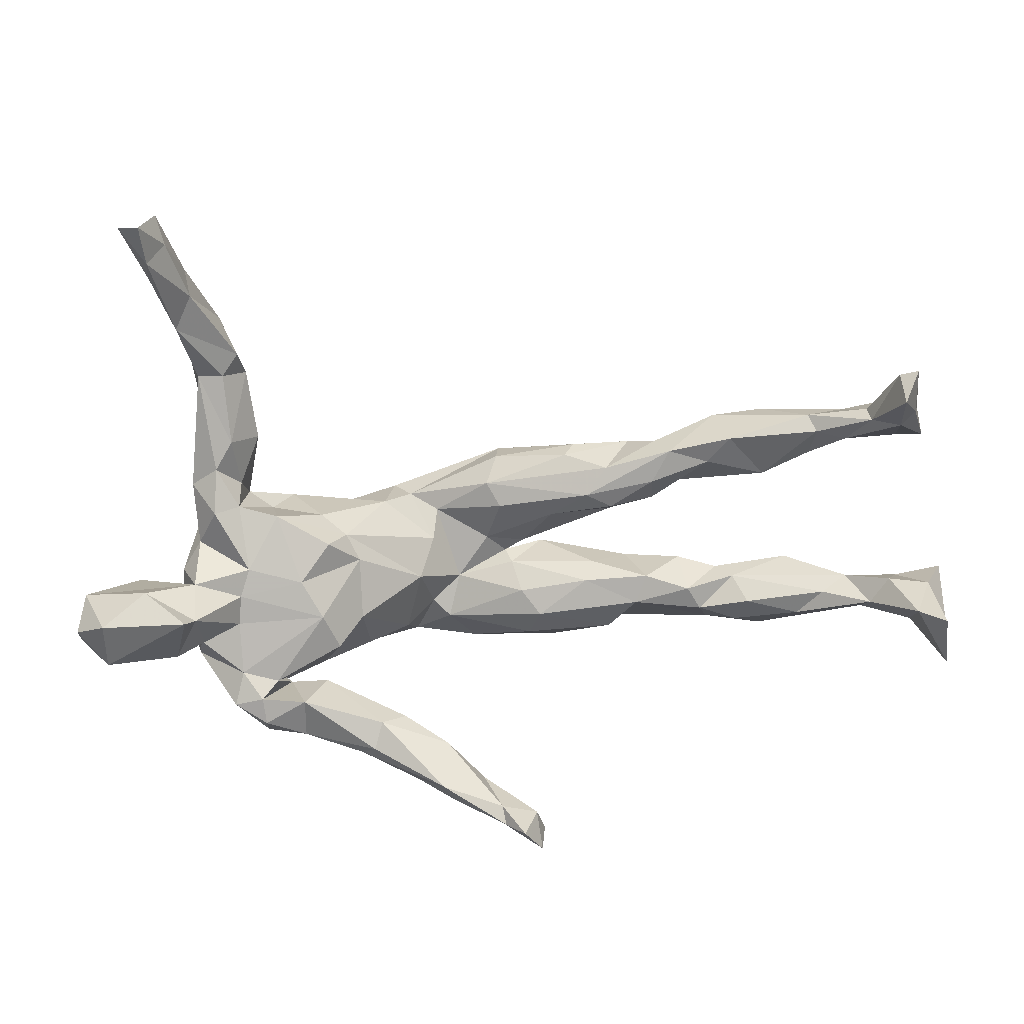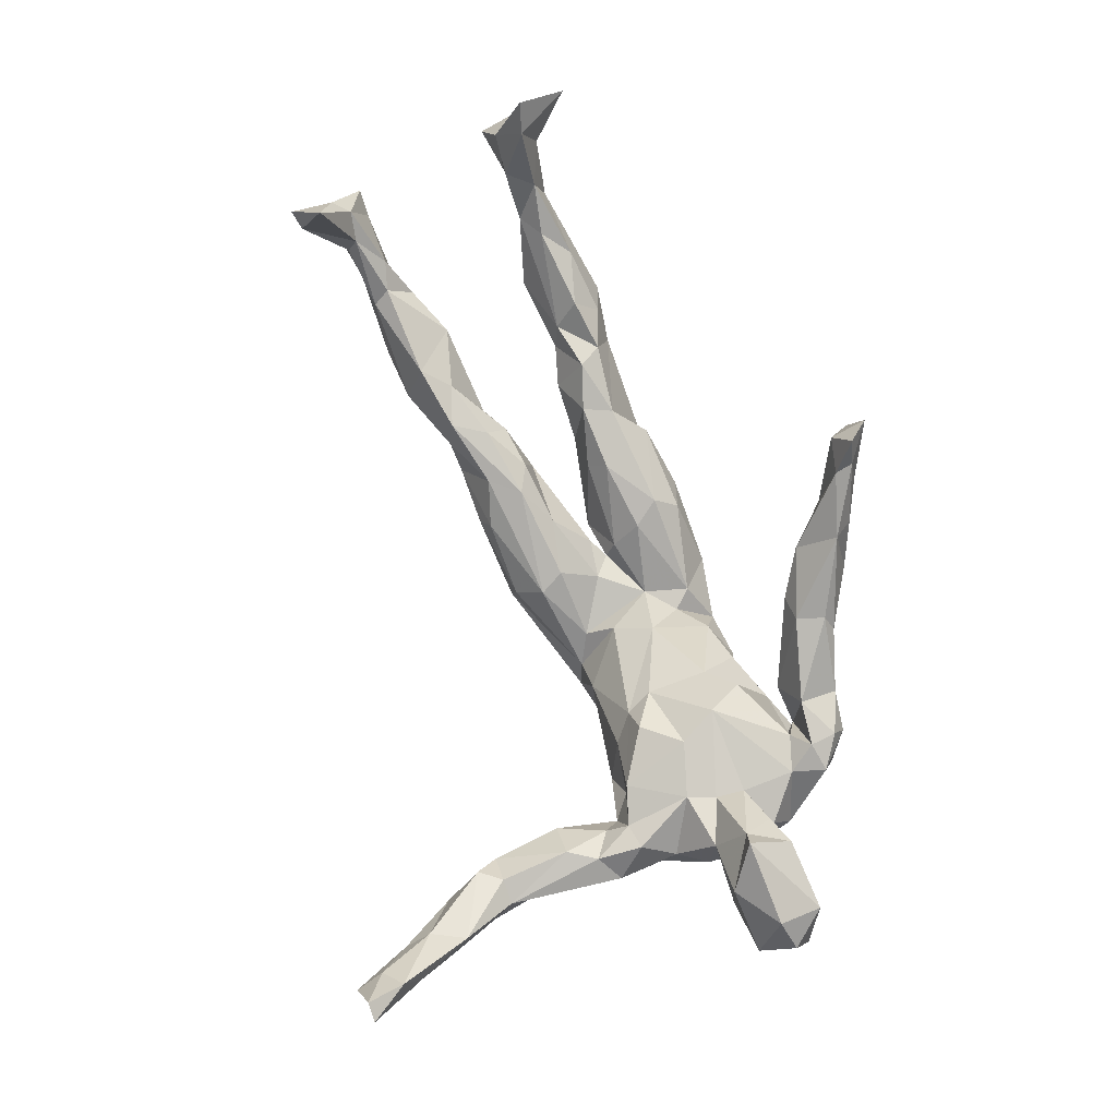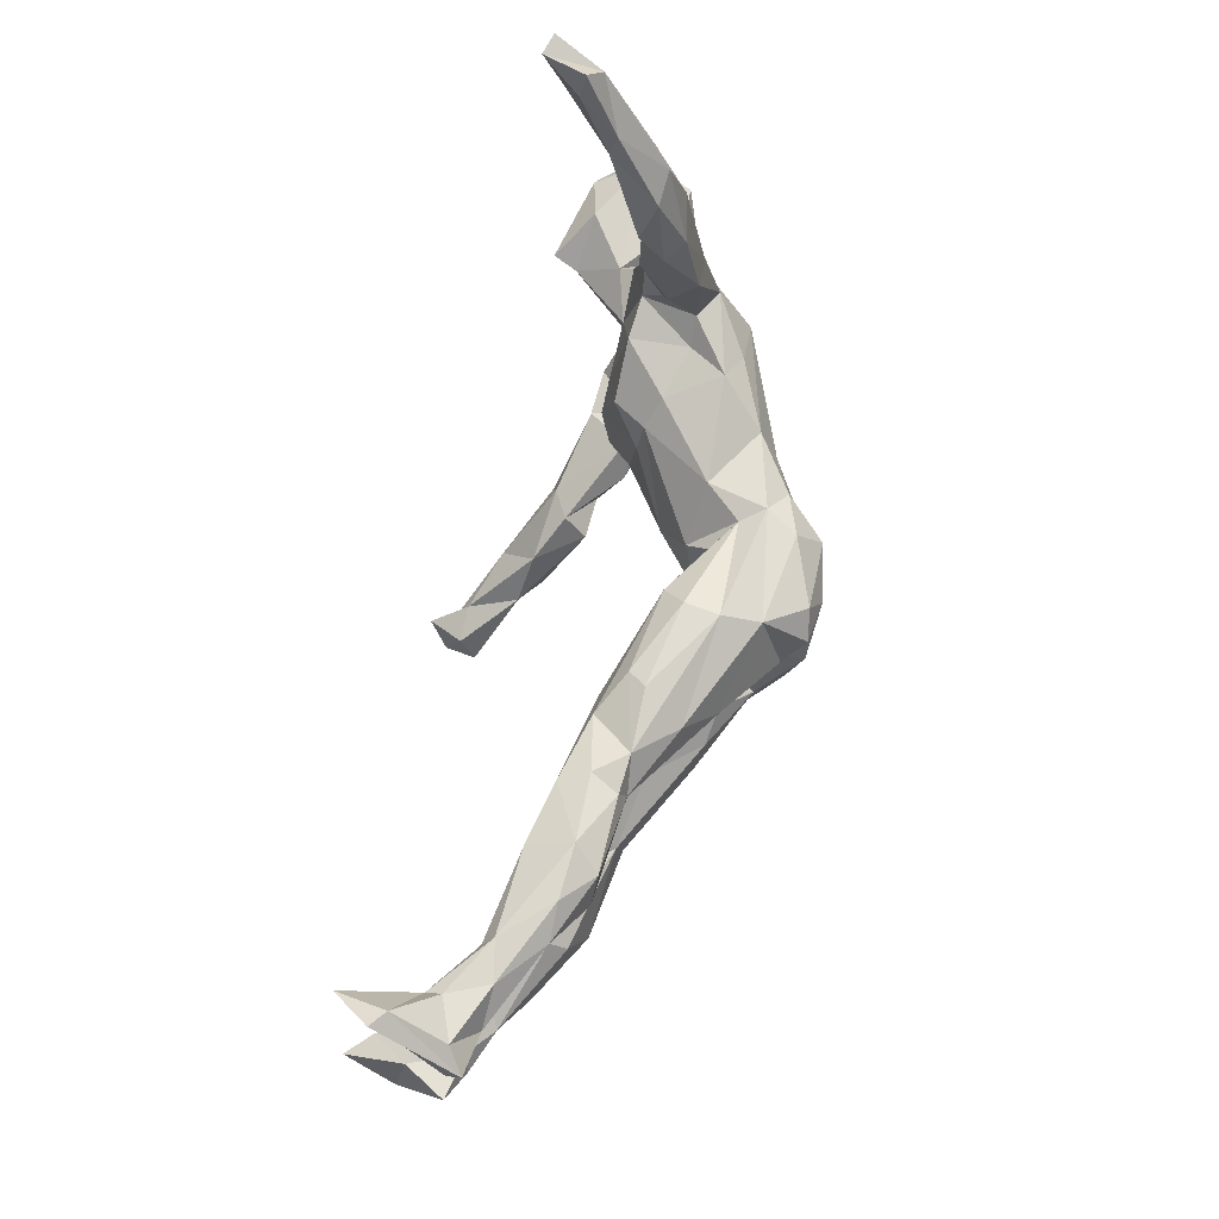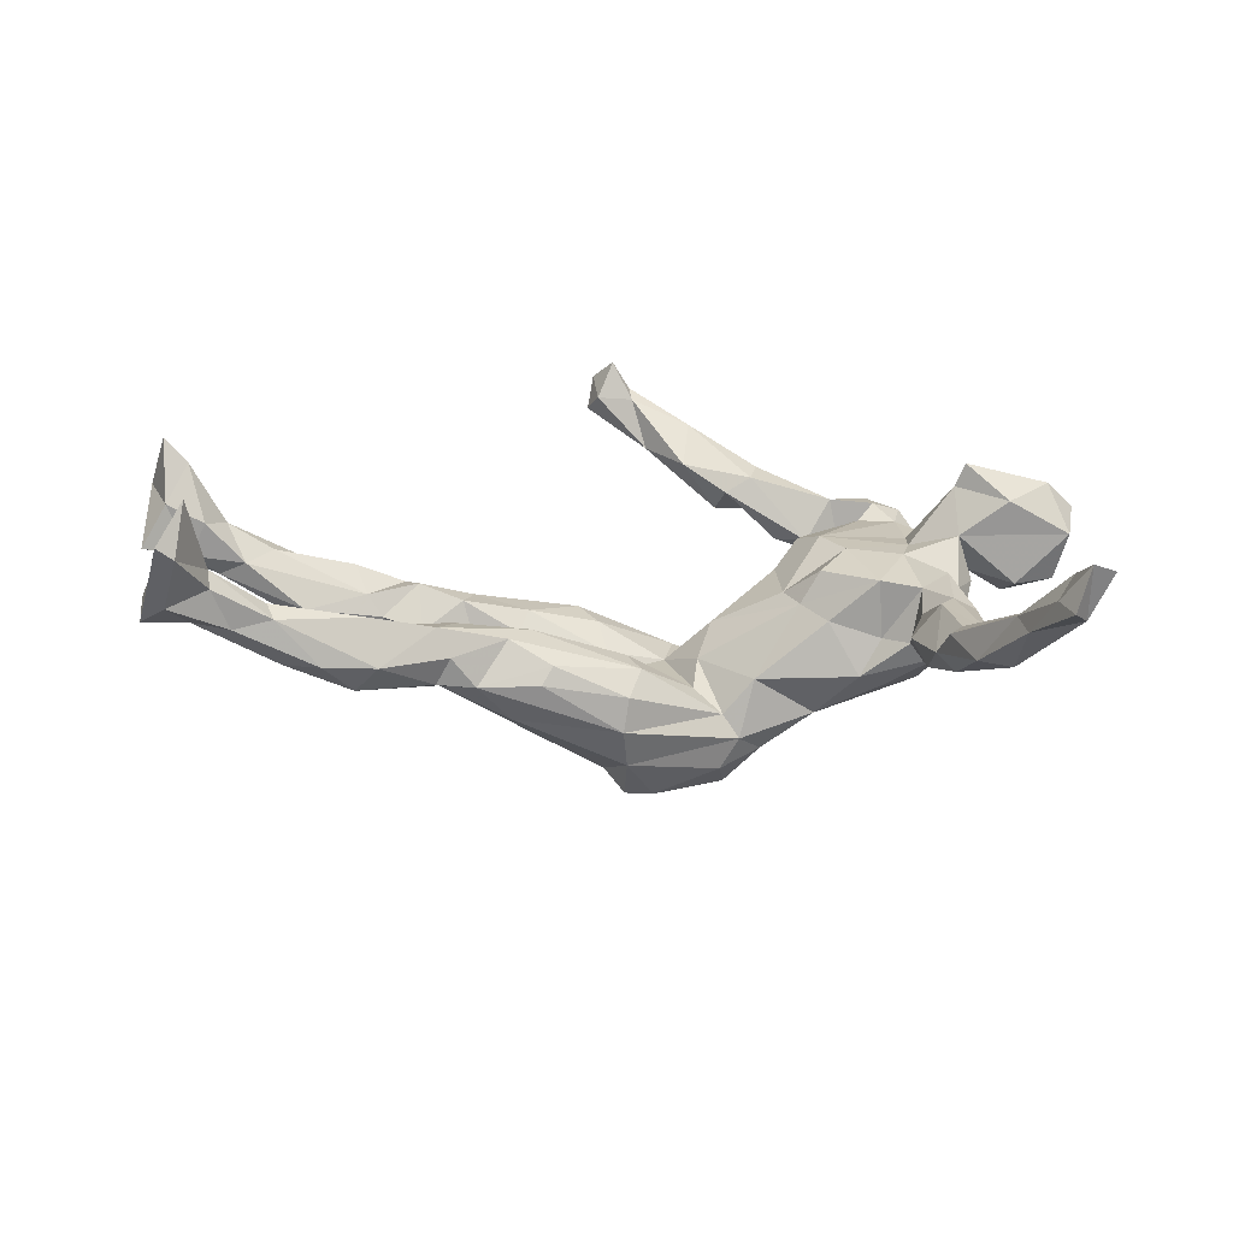
<metadata>
{"format":"obj","ext":"obj","renderer":"f3d","projection":"perspective","resolution":1024,"background":"white","views":[{"elev":9.9,"azim":-6.5,"up":"+Y"},{"elev":79.7,"azim":-107.5,"up":"+Z"},{"elev":79.0,"azim":101.8,"up":"+Y"},{"elev":17.1,"azim":177.8,"up":"+Z"}]}
</metadata>
<code>
v 0.07245 -0.04756 -0.2858
v -0.653 -0.09015 0.1376
v 0.677 0.2596 0.1164
v -0.3314 -0.1274 -0.1196
v -0.284 -0.2613 0.01682
v -0.2458 0.07459 -0.000152
v -0.05513 -0.3508 0.2177
v 0.3534 0.1522 -0.07059
v 0.7383 0.2102 0.08199
v 0.01644 -0.3483 0.1776
v -0.1086 0.09355 -0.184
v -0.1816 -0.1635 -0.1354
v 0.6888 -0.09184 0.07144
v -0.5084 -0.1336 0.04527
v 0.2138 0.1 0.000314
v 0.7723 -0.06354 0.07891
v -0.04329 -0.2908 0.1635
v -0.2928 0.09743 -0.08354
v 0.0389 -0.3753 0.2565
v -0.446 -0.1165 0.1186
v 0.7785 -0.03323 0.1687
v 0.2309 -0.0493 -0.1649
v -0.3255 -0.1941 0.08925
v -0.4537 0.06197 -0.02513
v 0.8175 -0.01842 0.102
v -0.3514 0.2145 0.01571
v -0.4641 0.5029 0.1136
v -0.4817 -0.0688 0.0417
v -0.4606 0.4354 0.04164
v 0.5769 -0.1032 0.06382
v 0.1136 0.006149 -0.0943
v -0.5441 -0.08698 0.000237
v -0.04561 -0.1014 -0.1019
v 0.6164 -0.06304 0.08646
v 0.07004 -0.4052 0.3148
v 0.08403 -0.00701 -0.2375
v -0.3829 0.3593 0.06782
v -0.196 -0.1053 -0.1776
v 0.5682 -0.03724 -0.02772
v 0.09246 -0.03023 -0.07986
v 0.7453 -0.07015 0.2262
v -0.08802 0.03515 -0.2751
v 0.7038 -0.05564 0.04947
v -0.1252 -0.04531 -0.245
v 0.08373 -0.01352 -0.1083
v 0.7833 -0.07945 0.265
v -0.4596 -0.07641 -0.003164
v 0.3906 -0.06456 0.02773
v -0.3013 -0.2156 0.01543
v -0.2818 -0.2254 0.1177
v 0.1056 -0.07562 -0.04234
v 0.1331 -0.07598 -0.2205
v -0.4747 -0.06355 0.2156
v 0.3845 -0.0196 -0.03825
v -0.4452 0.1773 -0.01588
v -0.3886 -0.0943 0.08577
v 0.06956 0.0718 -0.2803
v 0.3331 0.09138 -0.02215
v 0.4777 -0.1221 0.01663
v -0.194 -0.2465 0.04544
v -0.6196 -0.05189 0.029
v 0.1794 0.05296 -0.1778
v -0.2795 -0.2875 0.09389
v -0.09061 -0.3622 0.1324
v -0.3808 0.1378 0.02994
v 0.3343 0.191 -0.01482
v 0.6798 0.2438 0.141
v -0.3425 -0.2822 0.0743
v 0.3542 0.1797 0.03019
v 0.2625 -0.1426 -0.04306
v 0.08748 -0.1627 -0.213
v -0.5299 0.5746 0.23
v -0.4623 0.1378 0.03669
v 0.7947 -0.1568 0.2322
v -0.2154 -0.05172 -0.1572
v -0.4559 0.4599 0.1246
v -0.07824 0.09234 -0.2336
v -0.1115 -0.2531 0.1241
v 0.175 -0.02869 -0.1734
v -0.3222 0.08519 0.06764
v -0.2047 0.04219 0.01892
v -0.5061 0.5915 0.1654
v -0.1848 -0.3125 0.1294
v -0.4115 0.4184 0.04645
v 0.2033 0.09788 -0.1737
v -0.5617 0.5745 0.2198
v 0.1509 -0.1297 -0.2019
v 0.2165 -0.05452 -0.01573
v 0.2611 -0.1049 -0.1557
v -0.03887 -0.1027 -0.285
v 0.04318 -0.4023 0.271
v -0.4804 0.4048 0.113
v -0.4907 -0.1354 0.1397
v -0.3707 -0.002129 0.08515
v -0.3836 -0.1779 0.09094
v 0.3205 -0.04495 0.004509
v -0.5195 0.5164 0.2011
v 0.4551 0.2033 0.05436
v 0.3811 0.1181 -0.04156
v 0.4053 -0.09092 -0.07671
v -0.5299 0.5562 0.146
v 0.4388 0.2356 -0.01551
v -0.2413 -0.2046 0.05289
v 0.04908 0.01328 -0.09023
v 0.5375 0.1522 -0.02083
v 0.4478 -0.03468 -0.01828
v -0.03247 -0.3823 0.1955
v -0.3934 0.03007 -0.1068
v -0.3356 -0.2308 -0.02092
v 0.0683 0.1391 -0.209
v 0.5882 0.2439 0.06448
v 0.1303 0.00599 -0.1532
v 0.5223 0.2463 -0.009511
v 0.4909 -0.08356 0.05482
v -0.3853 0.1017 0.06025
v 0.1991 0.1809 -0.06408
v 0.7189 -0.03152 0.1379
v 0.5676 -0.01498 0.000498
v -0.4521 0.04002 0.04113
v -0.3852 -0.04752 0.08739
v -0.4586 -0.06706 0.1777
v -0.651 -0.1173 0.07876
v -0.3172 -0.2844 0.02766
v -0.2365 0.03565 0.07053
v 0.2711 0.06359 -0.08353
v -0.1212 -0.1585 -0.2143
v -0.4606 -0.02044 0.1089
v -0.3825 -0.2572 0.009916
v -0.09339 -0.1407 -0.07553
v 0.7802 0.2548 0.06695
v 0.722 0.2375 0.1691
v -0.04737 0.01554 -0.07707
v 0.3262 0.1251 0.01984
v 0.03158 -0.1763 -0.1433
v -0.4258 0.09321 0.08088
v 0.2966 0.185 -0.06418
v 0.4135 -0.1008 0.02056
v -0.2835 -0.02519 0.08897
v -0.3696 0.3256 0.02907
v 0.1705 -0.1684 -0.1015
v -0.346 -0.2622 0.1094
v -0.5543 -0.02689 0.02735
v -0.153 -0.2561 0.1484
v -0.02647 -0.3692 0.1451
v 0.1125 -0.421 0.2325
v -0.4215 0.2109 -0.02395
v 0.1573 0.06155 -0.03655
v 0.7032 0.2868 0.258
v 0.07475 0.1637 -0.1472
v 0.06778 0.07507 -0.05009
v -0.3553 -0.1855 -0.09323
v 0.5806 0.2301 -0.009307
v -0.2423 -0.1962 -0.0503
v -0.4919 0.5456 0.1712
v -0.0966 -0.2916 0.08839
v 0.4762 0.2181 -0.05508
v 0.7515 -0.09716 0.1575
v -0.1319 0.08049 -0.09077
v -0.5395 -0.02119 0.164
v -0.1481 -0.1696 -0.09942
v -0.1788 -0.09887 0.03469
v -0.144 0.05939 -0.2117
v -0.3972 -0.2315 0.09755
v 0.09587 -0.3867 0.258
v 0.5154 0.1841 -0.05239
v 0.2333 -0.02628 -0.04427
v 0.1508 -0.001375 -0.1297
v 0.7446 -0.03592 0.08463
v -0.03811 0.06163 -0.1107
v -0.3682 0.1136 -0.02487
v -0.4481 0.3222 0.05814
v -0.08293 0.08399 -0.1467
v 0.5194 0.1384 0.02603
v 0.6006 0.2173 0.08168
v 0.02546 0.09746 -0.2722
v -0.2485 -0.08514 0.09316
v 0.7149 0.3236 0.1773
v -0.3185 -0.1981 0.02582
v -0.3983 0.334 0.001844
v 0.06569 0.1575 -0.09282
v -0.3747 0.2333 -0.02378
v -0.4222 0.1653 0.06252
v 0.03273 -0.4108 0.2124
v -0.4607 -0.03426 -0.03975
v 0.1016 0.04335 -0.2479
v -0.4075 0.3235 0.06771
v -0.2194 -0.1401 0.075
v 0.244 0.1538 -0.1262
v 0.2481 0.148 0.000743
v -0.4136 0.1042 -0.05196
v 0.2582 0.07878 -0.005443
v 0.4209 0.1602 0.03062
v -0.2278 0.06276 -0.1528
v -0.481 -0.007621 0.0391
v -0.07069 -0.163 -0.1548
v -0.4532 -0.1256 0.07304
v -0.609 -0.07442 0.1802
v -0.1639 -0.3039 0.08429
v 0.3573 0.185 -0.05867
v -0.2456 -0.1578 -0.1391
v 0.5436 -0.09904 -0.0526
v 0.3031 -0.09253 0.000286
v 0.1808 0.1666 -0.03687
v 0.2963 -0.02289 -0.08739
v 0.7821 0.2111 0.09236
v 0.1023 -0.4417 0.2841
v -0.04026 -0.1639 -0.2384
v 0.2673 -0.1386 -0.1134
v -0.4628 0.3554 0.01644
v -0.2091 -0.000601 -0.1851
v 0.000678 -0.05764 -0.1026
v -0.3957 0.2116 0.06781
v -0.6041 -0.145 0.1461
v 0.65 0.2509 0.05163
v 0.6469 0.2062 0.09467
v -0.1618 -0.1596 -0.03563
v 0.137 -0.1163 -0.02848
v 0.5258 -0.1364 -0.01278
v -0.4445 -0.1521 -0.03392
v -0.6397 -0.03416 0.1059
v 0.4083 -0.05174 -0.06675
v 0.002168 0.04016 -0.2915
v -0.07303 -0.04532 -0.03543
v -0.4485 0.2897 0.02424
v -0.3665 -0.01699 -0.1142
v 0.7145 0.2241 0.05632
v -0.1825 -0.000289 0.02556
v -0.3279 0.08475 -0.02533
v 0.7419 0.2634 0.1834
v -0.1658 -0.3003 0.1562
v 0.7408 0.3319 0.1981
v -0.5908 -0.1421 0.02283
v 0.1224 -0.1553 -0.06324
v 0.4351 -0.1268 -0.03468
v -0.4929 0.4251 0.066
v -0.3296 0.07609 -0.1061
v -0.4565 -0.1584 0.01694
v 0.6576 0.201 0.03772
v 0.4716 -0.04525 0.01613
v 0.741 0.2752 0.09177
v 0.8108 -0.1177 0.1819
v 0.5982 0.176 0.03864
v 0.6593 -0.03726 0.07151
v 0.6497 -0.08875 0.0118
v -0.5206 0.4905 0.1444
v -0.01698 -0.1299 -0.09873
v 0.04529 0.1146 -0.06051
v 0.08869 -0.1298 -0.2639
v -0.3523 -0.2201 0.1118
v -0.3764 -0.07109 -0.08754
v 0.6897 -0.07373 0.1277
v -0.347 -0.2268 -0.05969
f 48 137 239
f 195 246 33
f 172 169 247
f 11 162 193
f 180 116 149
f 11 172 149
f 149 172 180
f 74 157 16
f 241 21 46
f 41 46 21
f 13 157 251
f 157 41 251
f 251 41 117
f 117 41 21
f 243 251 117
f 34 251 243
f 202 137 48
f 202 48 96
f 70 202 217
f 217 202 88
f 202 96 88
f 233 70 217
f 217 88 51
f 233 217 246
f 217 51 246
f 129 195 33
f 129 33 223
f 160 195 129
f 12 200 38
f 88 96 166
f 51 88 40
f 246 51 211
f 246 211 33
f 211 51 40
f 33 211 223
f 100 89 221
f 221 106 118
f 39 221 118
f 201 100 221
f 201 221 39
f 43 39 118
f 43 244 39
f 244 201 39
f 208 71 87
f 71 140 134
f 140 71 208
f 100 208 89
f 201 234 100
f 218 234 201
f 244 218 201
f 222 42 175
f 57 175 110
f 57 222 175
f 185 57 110
f 222 90 42
f 36 57 185
f 36 222 57
f 36 1 222
f 52 1 36
f 1 90 222
f 248 90 1
f 248 207 90
f 71 207 248
f 1 87 248
f 52 87 1
f 89 52 22
f 44 210 162
f 44 75 210
f 31 125 147
f 31 112 125
f 191 125 58
f 125 191 147
f 58 125 99
f 38 75 44
f 104 211 45
f 211 40 45
f 40 166 167
f 45 40 167
f 166 204 167
f 88 166 40
f 166 96 204
f 204 96 54
f 96 48 54
f 106 221 54
f 126 12 38
f 126 160 12
f 160 207 195
f 160 126 207
f 134 246 195
f 48 106 54
f 239 106 48
f 106 239 118
f 137 114 239
f 34 243 239
f 114 34 239
f 239 243 118
f 134 233 246
f 59 114 137
f 114 30 34
f 54 221 204
f 134 195 207
f 143 103 50
f 78 103 143
f 63 68 123
f 63 123 5
f 198 63 5
f 136 189 66
f 203 116 180
f 247 180 172
f 216 160 129
f 15 189 247
f 158 193 18
f 98 174 111
f 69 192 98
f 69 98 102
f 189 69 66
f 247 189 203
f 180 247 203
f 231 130 177
f 130 240 177
f 74 241 46
f 157 74 41
f 153 12 216
f 12 153 252
f 161 216 129
f 216 12 160
f 12 252 200
f 252 151 200
f 151 4 200
f 4 151 219
f 161 129 223
f 223 132 81
f 81 132 158
f 81 158 6
f 63 83 230
f 103 78 60
f 198 60 78
f 155 198 78
f 17 155 78
f 198 64 83
f 155 64 198
f 155 144 64
f 10 155 17
f 10 144 155
f 19 10 17
f 144 107 64
f 10 183 144
f 145 183 10
f 145 10 164
f 190 146 181
f 170 190 181
f 190 55 146
f 26 170 181
f 148 231 177
f 148 229 231
f 190 24 55
f 170 18 190
f 80 6 228
f 6 18 228
f 108 24 190
f 184 24 108
f 225 184 108
f 60 49 103
f 18 236 190
f 18 170 228
f 165 8 156
f 152 156 113
f 165 156 152
f 238 105 152
f 42 162 77
f 42 44 162
f 85 185 110
f 125 85 99
f 99 85 8
f 165 99 8
f 99 165 105
f 105 165 152
f 90 44 42
f 112 185 62
f 36 185 112
f 36 112 45
f 125 62 85
f 125 112 62
f 126 38 44
f 126 44 90
f 45 52 36
f 167 52 45
f 52 167 79
f 22 52 79
f 204 79 167
f 22 79 204
f 204 221 22
f 207 126 90
f 134 207 71
f 221 89 22
f 208 87 89
f 42 77 175
f 85 62 185
f 71 248 87
f 89 87 52
f 168 43 243
f 168 243 117
f 21 168 117
f 16 43 168
f 168 21 25
f 55 171 224
f 127 94 119
f 194 127 119
f 232 122 61
f 32 232 61
f 61 122 220
f 32 61 142
f 61 220 142
f 94 138 80
f 119 94 135
f 94 80 115
f 94 115 135
f 119 135 73
f 135 115 182
f 182 115 65
f 73 135 182
f 73 182 171
f 171 212 186
f 171 182 212
f 186 139 37
f 92 186 37
f 92 37 76
f 37 139 84
f 209 224 171
f 171 186 92
f 209 171 92
f 209 92 235
f 37 84 76
f 76 84 27
f 209 235 29
f 84 29 27
f 29 235 101
f 29 101 27
f 198 83 63
f 35 206 164
f 91 206 35
f 16 168 25
f 241 25 21
f 134 140 233
f 140 70 233
f 70 140 208
f 208 234 202
f 70 208 202
f 234 137 202
f 234 59 137
f 59 30 114
f 218 59 234
f 59 218 30
f 13 30 218
f 30 251 34
f 30 13 251
f 16 13 43
f 13 244 43
f 157 13 16
f 241 74 16
f 110 77 11
f 110 11 149
f 188 110 149
f 85 188 8
f 8 199 156
f 110 175 77
f 188 85 110
f 43 118 243
f 100 234 208
f 218 244 13
f 241 16 25
f 80 81 6
f 124 227 81
f 250 184 225
f 47 184 250
f 223 81 227
f 250 219 47
f 4 219 250
f 176 161 227
f 161 223 227
f 151 252 219
f 23 178 153
f 153 216 161
f 187 153 161
f 252 128 219
f 5 109 178
f 109 128 252
f 5 128 109
f 5 123 128
f 109 153 178
f 49 5 178
f 252 153 109
f 60 5 49
f 60 198 5
f 18 6 158
f 131 229 148
f 108 190 236
f 18 193 236
f 181 179 139
f 26 181 139
f 181 146 179
f 146 55 224
f 212 139 186
f 212 26 139
f 55 73 171
f 65 26 212
f 82 27 101
f 19 35 164
f 91 35 19
f 93 20 121
f 121 20 56
f 53 93 121
f 232 213 122
f 122 213 2
f 56 120 121
f 121 120 127
f 159 53 121
f 121 127 159
f 159 127 220
f 122 2 220
f 235 92 245
f 245 92 97
f 235 245 101
f 154 76 27
f 154 27 82
f 213 93 53
f 213 53 197
f 197 53 159
f 65 170 26
f 182 65 212
f 55 24 73
f 119 73 24
f 115 170 65
f 115 228 170
f 80 228 115
f 194 119 24
f 184 194 24
f 124 81 80
f 138 124 80
f 184 28 194
f 47 28 184
f 176 227 138
f 138 227 124
f 28 14 32
f 237 28 47
f 219 237 47
f 120 176 138
f 187 161 176
f 23 187 176
f 23 153 187
f 128 163 237
f 49 178 23
f 249 49 23
f 50 103 49
f 50 49 249
f 128 68 163
f 123 68 128
f 128 237 219
f 143 17 78
f 143 7 17
f 230 7 143
f 83 7 230
f 64 7 83
f 19 17 7
f 107 7 64
f 91 7 107
f 164 10 19
f 91 19 7
f 183 91 107
f 183 107 144
f 206 91 183
f 145 206 183
f 74 46 41
f 179 209 29
f 84 179 29
f 139 179 84
f 146 224 209
f 179 146 209
f 28 142 127
f 194 28 127
f 127 120 94
f 120 138 94
f 97 92 76
f 2 213 197
f 220 197 159
f 2 197 220
f 72 97 154
f 76 154 97
f 245 97 86
f 101 245 86
f 72 154 82
f 86 97 72
f 127 142 220
f 206 145 164
f 101 86 72
f 72 82 101
f 14 232 32
f 93 232 14
f 93 213 232
f 196 14 28
f 20 14 196
f 196 56 20
f 237 196 28
f 20 93 14
f 56 176 120
f 196 95 56
f 95 196 237
f 249 95 163
f 95 23 176
f 95 176 56
f 249 23 95
f 163 68 141
f 141 249 163
f 141 50 249
f 141 63 50
f 63 230 50
f 230 143 50
f 28 32 142
f 237 163 95
f 68 63 141
f 111 67 3
f 174 67 111
f 240 3 177
f 67 148 177
f 3 67 177
f 215 131 67
f 174 215 67
f 215 9 131
f 229 130 231
f 67 131 148
f 108 236 193
f 210 108 193
f 193 158 11
f 158 172 11
f 132 172 158
f 132 169 172
f 169 104 150
f 169 150 247
f 150 15 247
f 150 147 15
f 147 191 15
f 15 69 189
f 15 133 69
f 191 133 15
f 191 58 133
f 69 133 192
f 225 108 210
f 75 225 210
f 75 250 225
f 211 132 223
f 104 45 31
f 104 147 150
f 104 31 147
f 75 4 250
f 38 200 4
f 173 174 98
f 9 205 131
f 169 211 104
f 38 4 75
f 136 149 116
f 203 136 116
f 203 189 136
f 8 188 136
f 199 8 136
f 199 66 102
f 66 69 102
f 199 136 66
f 113 156 102
f 156 199 102
f 102 111 113
f 98 111 102
f 111 214 113
f 214 152 113
f 111 3 214
f 226 238 152
f 188 149 136
f 131 205 229
f 9 215 238
f 215 242 238
f 242 215 174
f 173 105 242
f 173 242 174
f 242 105 238
f 173 99 105
f 99 173 192
f 192 173 98
f 58 99 192
f 133 58 192
f 162 11 77
f 162 210 193
f 205 9 130
f 130 9 226
f 130 226 240
f 229 205 130
f 9 238 226
f 226 152 214
f 226 214 240
f 214 3 240
f 132 211 169
f 31 45 112

</code>
